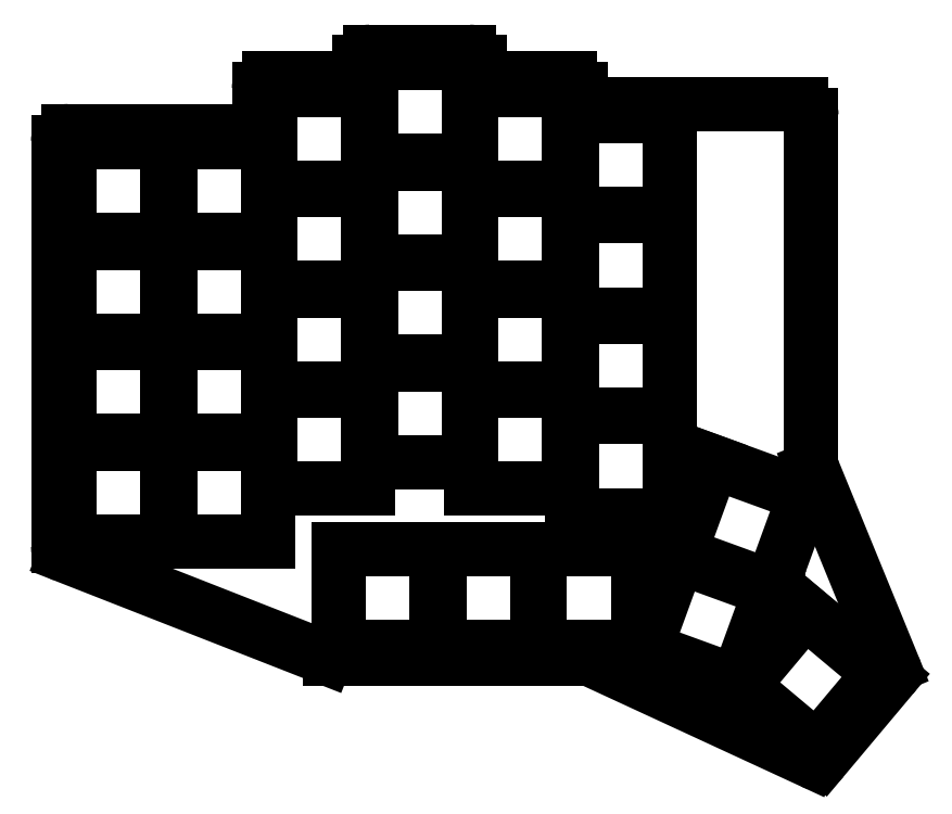
<metadata>
{"format":"dxf","ext":"dxf","renderer":"ezdxf+matplotlib","layout":"modelspace","background":"white","min_lineweight":24,"dpi":150}
</metadata>
<code>
0
SECTION
2
ENTITIES
0
LINE
8
0
10
138.6
20
-160
11
138.6
21
-83.6
0
LINE
8
0
10
140.6
20
-81.6
11
174.6
21
-81.6
0
LINE
8
0
10
176.6
20
-79.6
11
176.6
21
-73.6
0
LINE
8
0
10
178.6
20
-71.6
11
193.6
21
-71.6
0
LINE
8
0
10
195.6
20
-69.6
11
195.6
21
-68.6
0
LINE
8
0
10
197.6
20
-66.6
11
216.4
21
-66.6
0
LINE
8
0
10
218.4
20
-68.6
11
218.4
21
-69.6
0
LINE
8
0
10
220.4
20
-71.6
11
235.4
21
-71.6
0
LINE
8
0
10
237.4
20
-73.6
11
237.4
21
-74.6
0
LINE
8
0
10
239.4
20
-76.6
11
279.1
21
-76.6
0
LINE
8
0
10
281.1
20
-78.6
11
281.1
21
-144.6
0
LINE
8
0
10
281.2
20
-145.4
11
296.6
21
-182.9
0
LINE
8
0
10
296.3
20
-184.9
11
283.4
21
-200.3
0
LINE
8
0
10
281
20
-200.8
11
239.4
21
-181.6
0
LINE
8
0
10
238.6
20
-181.4
11
190
21
-181.4
0
LINE
8
0
10
189.2
20
-181.3
11
139.9
21
-161.9
0
ARC
8
0
10
140.6
20
-83.6
40
2
50
90
51
180
0
ARC
8
0
10
174.6
20
-79.6
40
2
50
270
51
0
0
ARC
8
0
10
178.6
20
-73.6
40
2
50
90
51
180
0
ARC
8
0
10
193.6
20
-69.6
40
2
50
270
51
0
0
ARC
8
0
10
197.6
20
-68.6
40
2
50
90
51
180
0
ARC
8
0
10
216.4
20
-68.6
40
2
50
0
51
90
0
ARC
8
0
10
220.4
20
-69.6
40
2
50
180
51
270
0
ARC
8
0
10
235.4
20
-73.6
40
2
50
0
51
90
0
ARC
8
0
10
239.4
20
-74.6
40
2
50
180
51
270
0
ARC
8
0
10
279.1
20
-78.6
40
2
50
0
51
90
0
ARC
8
0
10
283.1
20
-144.6
40
2
50
180
51
202.3
0
ARC
8
0
10
294.8
20
-183.6
40
2
50
320
51
22.26
0
ARC
8
0
10
281.9
20
-199
40
2
50
245.2
51
320
0
ARC
8
0
10
238.6
20
-183.4
40
2
50
65.19
51
90
0
ARC
8
0
10
190
20
-179.4
40
2
50
248.6
51
270
0
ARC
8
0
10
140.6
20
-160
40
2
50
180
51
248.6
0
LINE
8
0
10
140.8
20
-159.2
11
159.2
21
-159.2
0
LINE
8
0
10
159.2
20
-159.2
11
159.2
21
-140.8
0
LINE
8
0
10
159.2
20
-140.8
11
140.8
21
-140.8
0
LINE
8
0
10
140.8
20
-140.8
11
140.8
21
-159.2
0
LINE
8
0
10
140.8
20
-140.2
11
159.2
21
-140.2
0
LINE
8
0
10
159.2
20
-140.2
11
159.2
21
-121.8
0
LINE
8
0
10
159.2
20
-121.8
11
140.8
21
-121.8
0
LINE
8
0
10
140.8
20
-121.8
11
140.8
21
-140.2
0
LINE
8
0
10
140.8
20
-121.2
11
159.2
21
-121.2
0
LINE
8
0
10
159.2
20
-121.2
11
159.2
21
-102.8
0
LINE
8
0
10
159.2
20
-102.8
11
140.8
21
-102.8
0
LINE
8
0
10
140.8
20
-102.8
11
140.8
21
-121.2
0
LINE
8
0
10
140.8
20
-102.2
11
159.2
21
-102.2
0
LINE
8
0
10
159.2
20
-102.2
11
159.2
21
-83.75
0
LINE
8
0
10
159.2
20
-83.75
11
140.8
21
-83.75
0
LINE
8
0
10
140.8
20
-83.75
11
140.8
21
-102.2
0
LINE
8
0
10
159.8
20
-159.2
11
178.2
21
-159.2
0
LINE
8
0
10
178.2
20
-159.2
11
178.2
21
-140.8
0
LINE
8
0
10
178.2
20
-140.8
11
159.8
21
-140.8
0
LINE
8
0
10
159.8
20
-140.8
11
159.8
21
-159.2
0
LINE
8
0
10
159.8
20
-140.2
11
178.2
21
-140.2
0
LINE
8
0
10
178.2
20
-140.2
11
178.2
21
-121.8
0
LINE
8
0
10
178.2
20
-121.8
11
159.8
21
-121.8
0
LINE
8
0
10
159.8
20
-121.8
11
159.8
21
-140.2
0
LINE
8
0
10
159.8
20
-121.2
11
178.2
21
-121.2
0
LINE
8
0
10
178.2
20
-121.2
11
178.2
21
-102.8
0
LINE
8
0
10
178.2
20
-102.8
11
159.8
21
-102.8
0
LINE
8
0
10
159.8
20
-102.8
11
159.8
21
-121.2
0
LINE
8
0
10
159.8
20
-102.2
11
178.2
21
-102.2
0
LINE
8
0
10
178.2
20
-102.2
11
178.2
21
-83.75
0
LINE
8
0
10
178.2
20
-83.75
11
159.8
21
-83.75
0
LINE
8
0
10
159.8
20
-83.75
11
159.8
21
-102.2
0
LINE
8
0
10
178.8
20
-149.2
11
197.2
21
-149.2
0
LINE
8
0
10
197.2
20
-149.2
11
197.2
21
-130.8
0
LINE
8
0
10
197.2
20
-130.8
11
178.8
21
-130.8
0
LINE
8
0
10
178.8
20
-130.8
11
178.8
21
-149.2
0
LINE
8
0
10
178.8
20
-130.2
11
197.2
21
-130.2
0
LINE
8
0
10
197.2
20
-130.2
11
197.2
21
-111.8
0
LINE
8
0
10
197.2
20
-111.8
11
178.8
21
-111.8
0
LINE
8
0
10
178.8
20
-111.8
11
178.8
21
-130.2
0
LINE
8
0
10
178.8
20
-111.2
11
197.2
21
-111.2
0
LINE
8
0
10
197.2
20
-111.2
11
197.2
21
-92.75
0
LINE
8
0
10
197.2
20
-92.75
11
178.8
21
-92.75
0
LINE
8
0
10
178.8
20
-92.75
11
178.8
21
-111.2
0
LINE
8
0
10
178.8
20
-92.25
11
197.2
21
-92.25
0
LINE
8
0
10
197.2
20
-92.25
11
197.2
21
-73.75
0
LINE
8
0
10
197.2
20
-73.75
11
178.8
21
-73.75
0
LINE
8
0
10
178.8
20
-73.75
11
178.8
21
-92.25
0
LINE
8
0
10
197.8
20
-144.2
11
216.2
21
-144.2
0
LINE
8
0
10
216.2
20
-144.2
11
216.2
21
-125.8
0
LINE
8
0
10
216.2
20
-125.8
11
197.8
21
-125.8
0
LINE
8
0
10
197.8
20
-125.8
11
197.8
21
-144.2
0
LINE
8
0
10
197.8
20
-125.2
11
216.2
21
-125.2
0
LINE
8
0
10
216.2
20
-125.2
11
216.2
21
-106.8
0
LINE
8
0
10
216.2
20
-106.8
11
197.8
21
-106.8
0
LINE
8
0
10
197.8
20
-106.8
11
197.8
21
-125.2
0
LINE
8
0
10
197.8
20
-106.2
11
216.2
21
-106.2
0
LINE
8
0
10
216.2
20
-106.2
11
216.2
21
-87.75
0
LINE
8
0
10
216.2
20
-87.75
11
197.8
21
-87.75
0
LINE
8
0
10
197.8
20
-87.75
11
197.8
21
-106.2
0
LINE
8
0
10
197.8
20
-87.25
11
216.2
21
-87.25
0
LINE
8
0
10
216.2
20
-87.25
11
216.2
21
-68.75
0
LINE
8
0
10
216.2
20
-68.75
11
197.8
21
-68.75
0
LINE
8
0
10
197.8
20
-68.75
11
197.8
21
-87.25
0
LINE
8
0
10
216.8
20
-149.2
11
235.2
21
-149.2
0
LINE
8
0
10
235.2
20
-149.2
11
235.2
21
-130.8
0
LINE
8
0
10
235.2
20
-130.8
11
216.8
21
-130.8
0
LINE
8
0
10
216.8
20
-130.8
11
216.8
21
-149.2
0
LINE
8
0
10
216.8
20
-130.2
11
235.2
21
-130.2
0
LINE
8
0
10
235.2
20
-130.2
11
235.2
21
-111.8
0
LINE
8
0
10
235.2
20
-111.8
11
216.8
21
-111.8
0
LINE
8
0
10
216.8
20
-111.8
11
216.8
21
-130.2
0
LINE
8
0
10
216.8
20
-111.2
11
235.2
21
-111.2
0
LINE
8
0
10
235.2
20
-111.2
11
235.2
21
-92.75
0
LINE
8
0
10
235.2
20
-92.75
11
216.8
21
-92.75
0
LINE
8
0
10
216.8
20
-92.75
11
216.8
21
-111.2
0
LINE
8
0
10
216.8
20
-92.25
11
235.2
21
-92.25
0
LINE
8
0
10
235.2
20
-92.25
11
235.2
21
-73.75
0
LINE
8
0
10
235.2
20
-73.75
11
216.8
21
-73.75
0
LINE
8
0
10
216.8
20
-73.75
11
216.8
21
-92.25
0
LINE
8
0
10
235.8
20
-154.2
11
254.2
21
-154.2
0
LINE
8
0
10
254.2
20
-154.2
11
254.2
21
-135.8
0
LINE
8
0
10
254.2
20
-135.8
11
235.8
21
-135.8
0
LINE
8
0
10
235.8
20
-135.8
11
235.8
21
-154.2
0
LINE
8
0
10
235.8
20
-135.2
11
254.2
21
-135.2
0
LINE
8
0
10
254.2
20
-135.2
11
254.2
21
-116.8
0
LINE
8
0
10
254.2
20
-116.8
11
235.8
21
-116.8
0
LINE
8
0
10
235.8
20
-116.8
11
235.8
21
-135.2
0
LINE
8
0
10
235.8
20
-116.2
11
254.2
21
-116.2
0
LINE
8
0
10
254.2
20
-116.2
11
254.2
21
-97.75
0
LINE
8
0
10
254.2
20
-97.75
11
235.8
21
-97.75
0
LINE
8
0
10
235.8
20
-97.75
11
235.8
21
-116.2
0
LINE
8
0
10
235.8
20
-97.25
11
254.2
21
-97.25
0
LINE
8
0
10
254.2
20
-97.25
11
254.2
21
-78.75
0
LINE
8
0
10
254.2
20
-78.75
11
235.8
21
-78.75
0
LINE
8
0
10
235.8
20
-78.75
11
235.8
21
-97.25
0
LINE
8
0
10
191.8
20
-179.2
11
210.2
21
-179.2
0
LINE
8
0
10
210.2
20
-179.2
11
210.2
21
-160.8
0
LINE
8
0
10
210.2
20
-160.8
11
191.8
21
-160.8
0
LINE
8
0
10
191.8
20
-160.8
11
191.8
21
-179.2
0
LINE
8
0
10
210.8
20
-179.2
11
229.2
21
-179.2
0
LINE
8
0
10
229.2
20
-179.2
11
229.2
21
-160.8
0
LINE
8
0
10
229.2
20
-160.8
11
210.8
21
-160.8
0
LINE
8
0
10
210.8
20
-160.8
11
210.8
21
-179.2
0
LINE
8
0
10
229.8
20
-179.2
11
248.2
21
-179.2
0
LINE
8
0
10
248.2
20
-179.2
11
248.2
21
-160.8
0
LINE
8
0
10
248.2
20
-160.8
11
229.8
21
-160.8
0
LINE
8
0
10
229.8
20
-160.8
11
229.8
21
-179.2
0
LINE
8
0
10
249.6
20
-179.5
11
267
21
-185.9
0
LINE
8
0
10
267
20
-185.9
11
273.4
21
-168.5
0
LINE
8
0
10
273.4
20
-168.5
11
256
21
-162.1
0
LINE
8
0
10
256
20
-162.1
11
249.6
21
-179.5
0
LINE
8
0
10
256.1
20
-161.5
11
273.5
21
-167.9
0
LINE
8
0
10
273.5
20
-167.9
11
279.9
21
-150.5
0
LINE
8
0
10
279.9
20
-150.5
11
262.5
21
-144.1
0
LINE
8
0
10
262.5
20
-144.1
11
256.1
21
-161.5
0
LINE
8
0
10
268
20
-186.5
11
282.1
21
-198.4
0
LINE
8
0
10
282.1
20
-198.4
11
294
21
-184.3
0
LINE
8
0
10
294
20
-184.3
11
279.9
21
-172.4
0
LINE
8
0
10
279.9
20
-172.4
11
268
21
-186.5
0
ENDSEC
0
EOF

</code>
